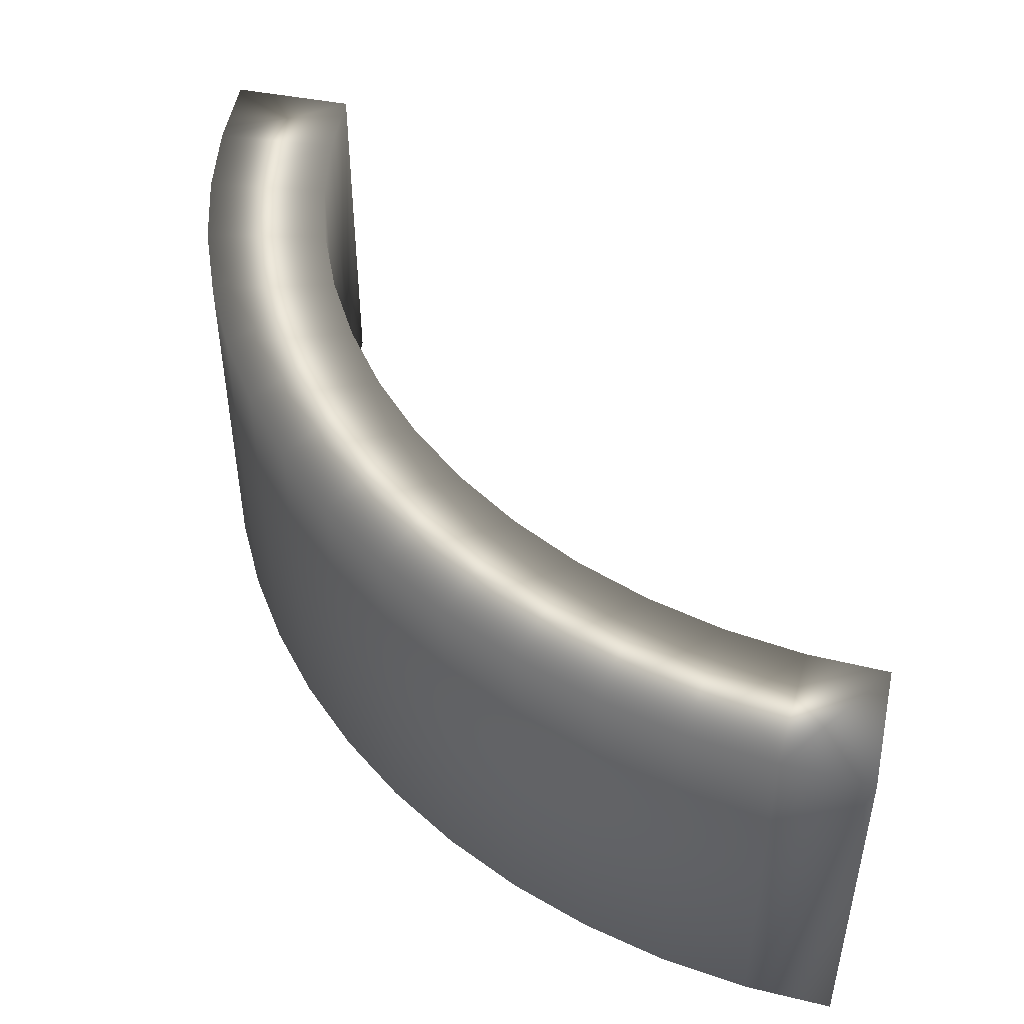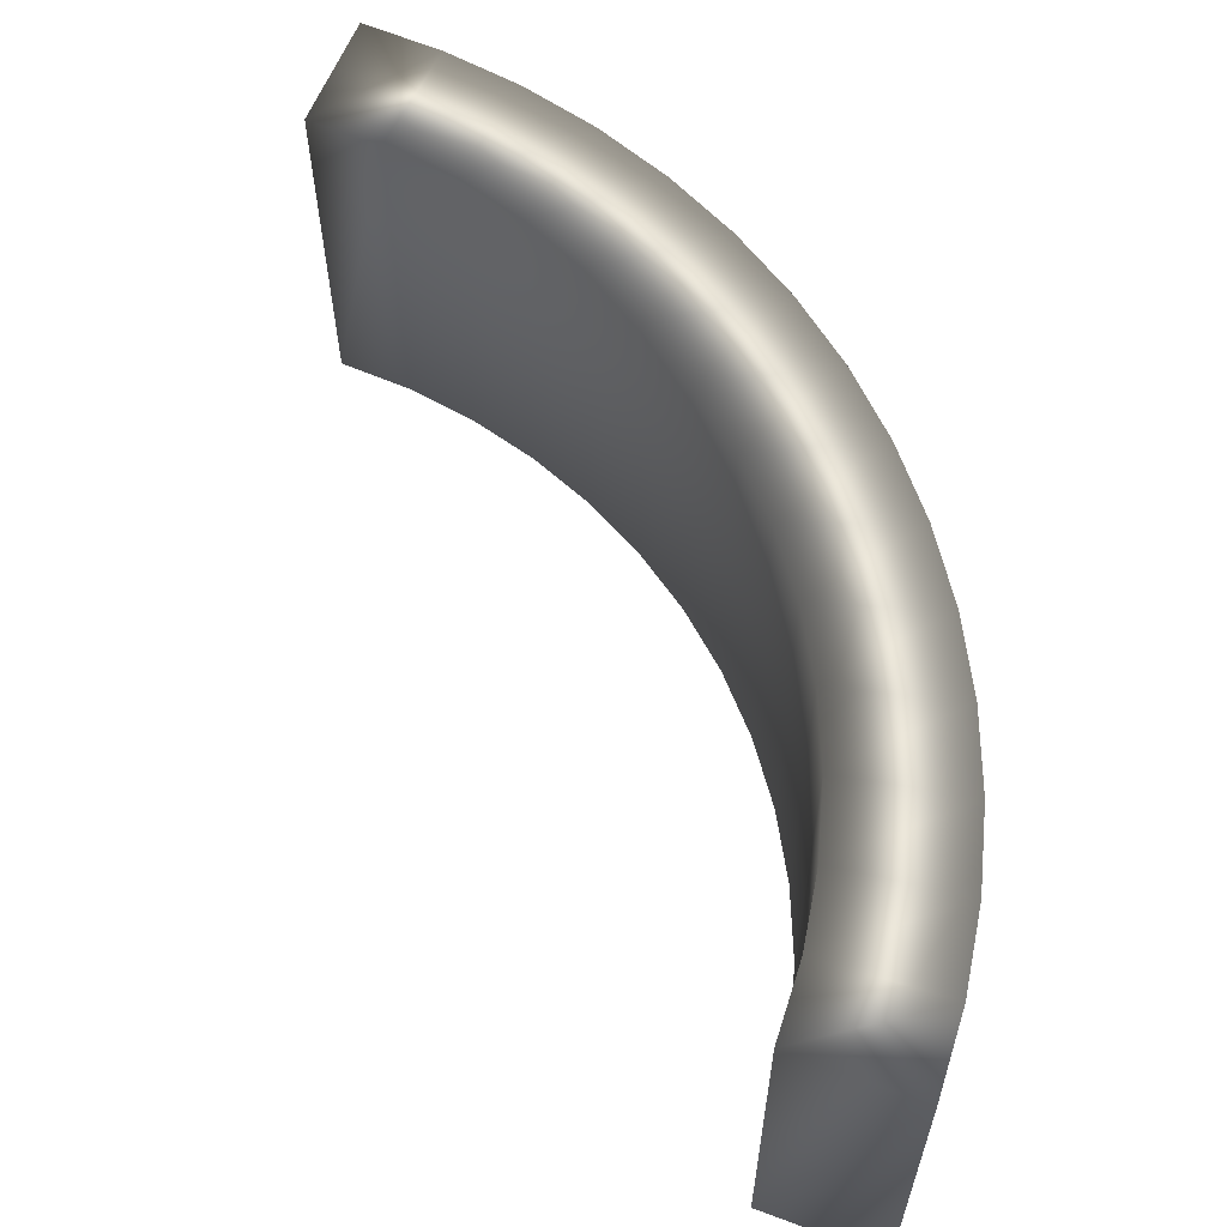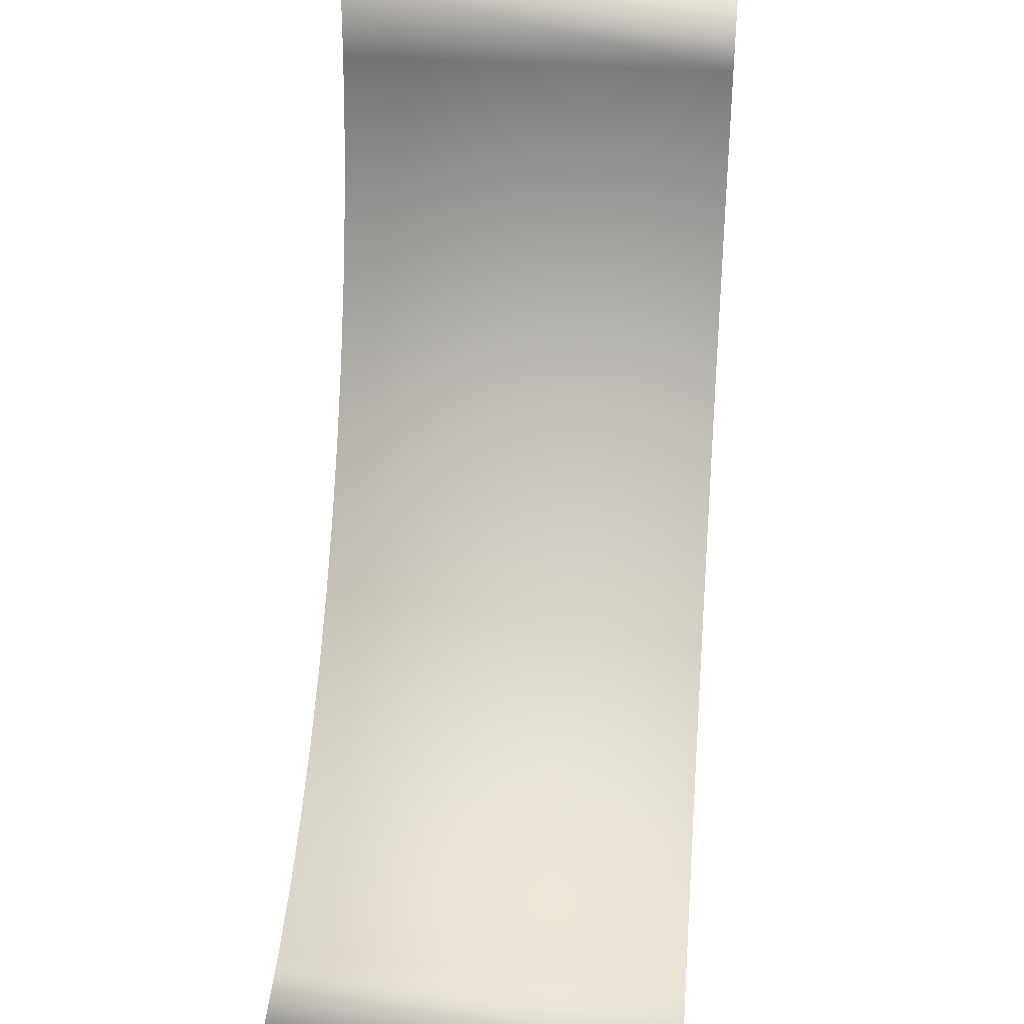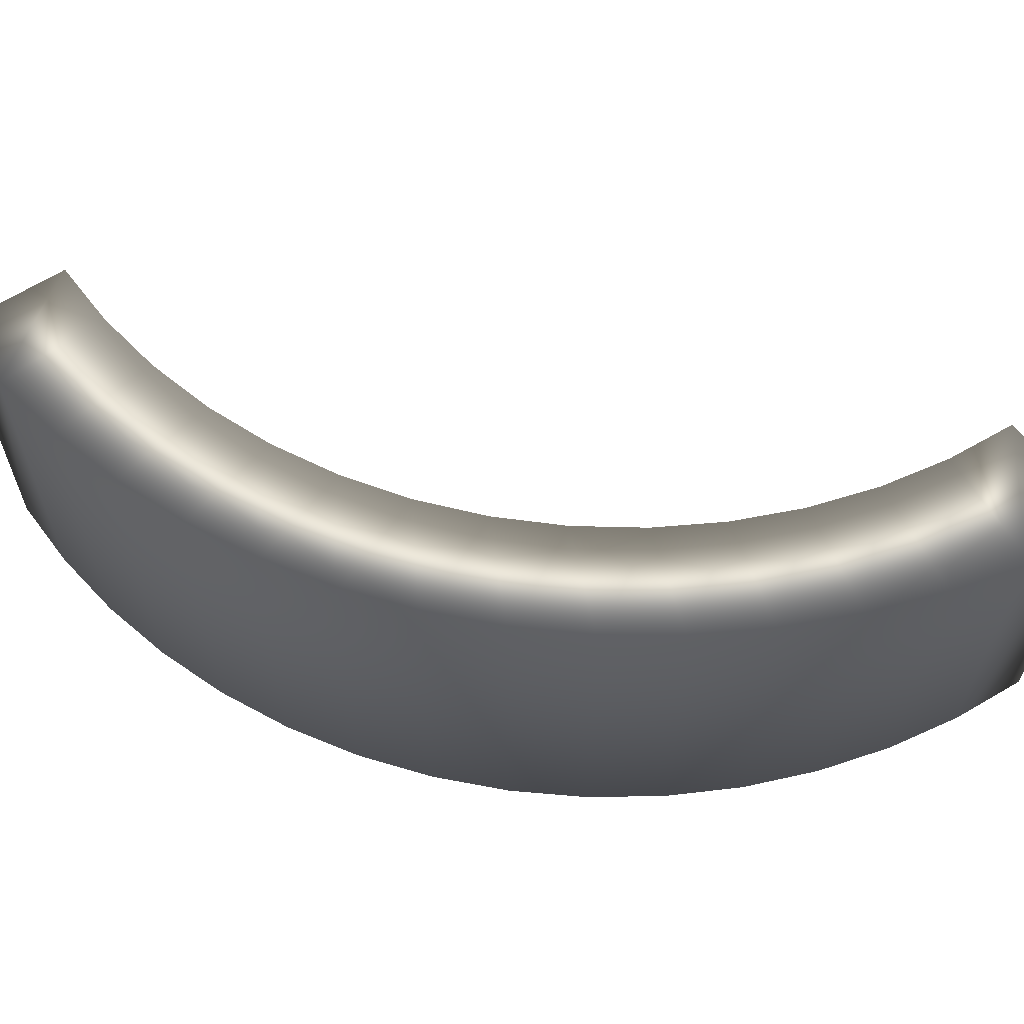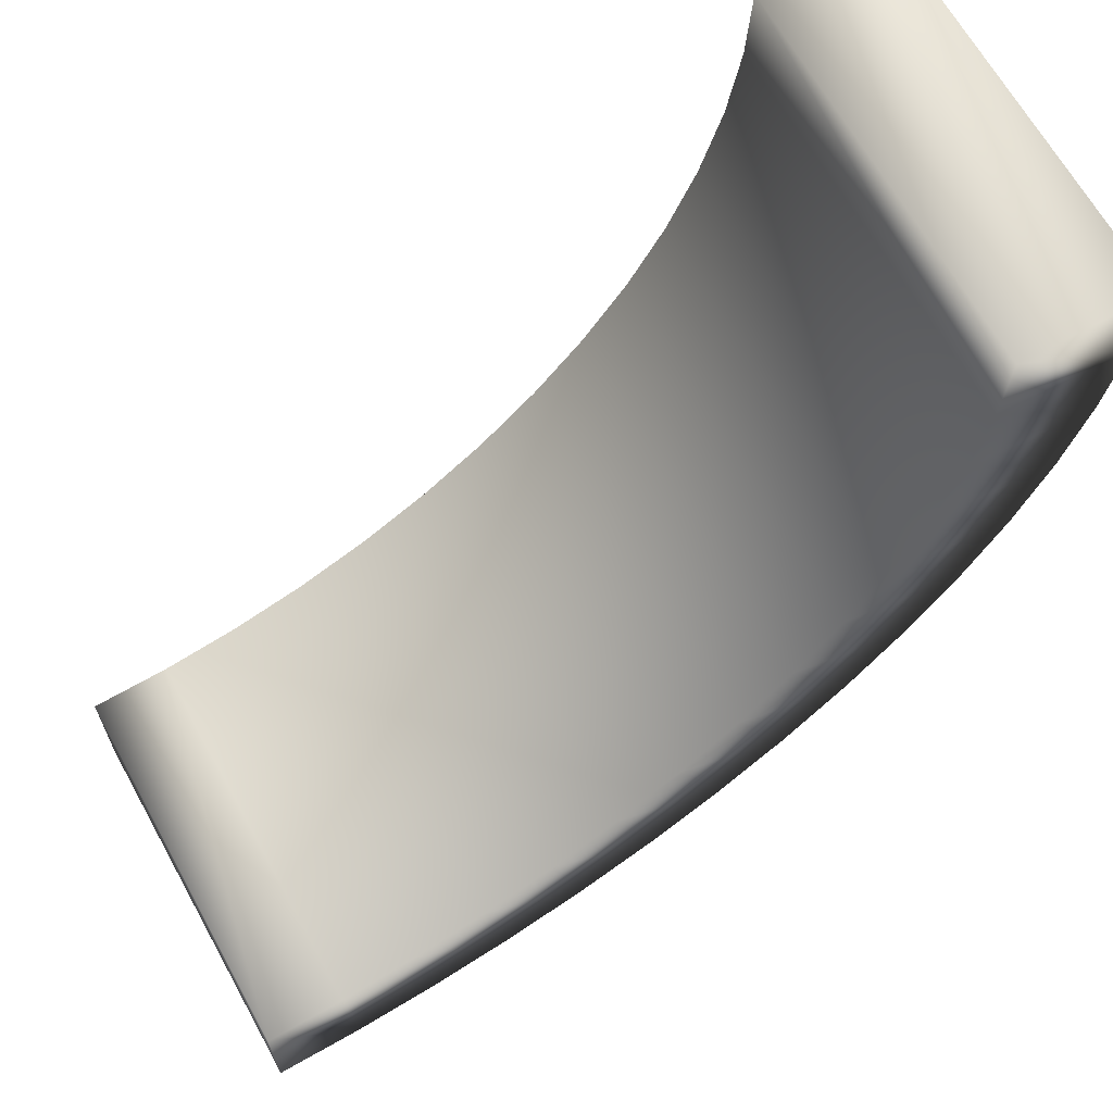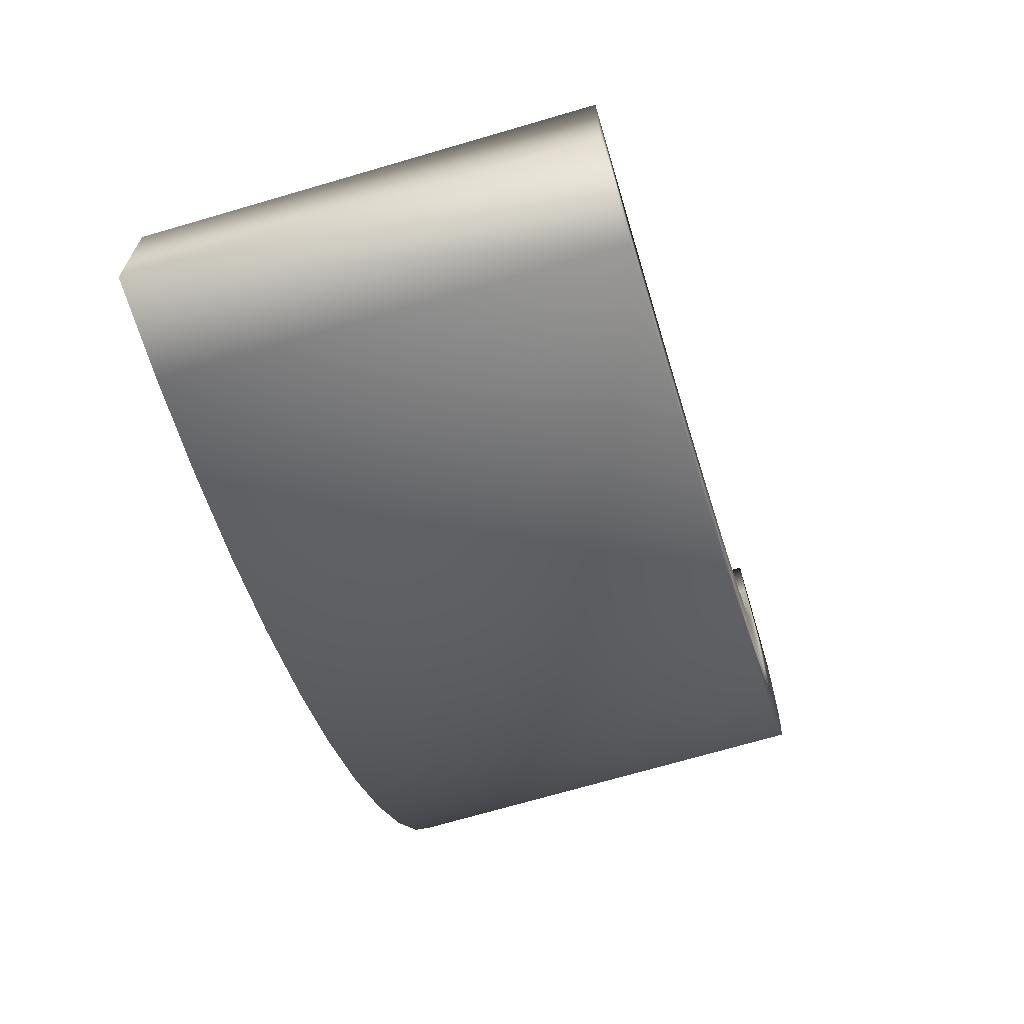
<metadata>
{"format":"obj","ext":"obj","renderer":"f3d","projection":"perspective","resolution":1024,"background":"white","views":[{"elev":48.0,"azim":-77.8,"up":"+Y"},{"elev":59.6,"azim":110.9,"up":"+Y"},{"elev":37.8,"azim":95.0,"up":"+Z"},{"elev":60.5,"azim":-123.9,"up":"+Y"},{"elev":65.9,"azim":151.0,"up":"+Z"},{"elev":-69.8,"azim":106.4,"up":"+Z"}]}
</metadata>
<code>
v -48.92 0.6667 -115.9
v -48.92 0.1667 -115.9
v -48.75 0.6667 -115.9
v -48.75 0.1667 -115.9
v -47.84 0.1667 -117
v -47.84 0.1667 -116.8
v -47.95 0.1667 -116.9
v -47.94 0.1667 -116.8
v -48.06 0.1667 -116.9
v -48.04 0.1667 -116.8
v -48.17 0.1667 -116.9
v -48.14 0.1667 -116.7
v -48.28 0.1667 -116.9
v -48.23 0.1667 -116.7
v -48.38 0.1667 -116.8
v -48.32 0.1667 -116.6
v -48.47 0.1667 -116.7
v -48.41 0.1667 -116.6
v -48.56 0.1667 -116.7
v -48.48 0.1667 -116.5
v -48.64 0.1667 -116.6
v -48.55 0.1667 -116.4
v -48.71 0.1667 -116.5
v -48.61 0.1667 -116.4
v -48.77 0.1667 -116.4
v -48.66 0.1667 -116.3
v -48.83 0.1667 -116.3
v -48.7 0.1667 -116.2
v -48.87 0.1667 -116.2
v -48.73 0.1667 -116.1
v -48.9 0.1667 -116.1
v -48.75 0.1667 -116
v -48.91 0.1667 -116
v -47.84 0.6667 -116.8
v -47.94 0.6667 -116.8
v -48.04 0.6667 -116.8
v -48.14 0.6667 -116.7
v -48.23 0.6667 -116.7
v -48.32 0.6667 -116.6
v -48.41 0.6667 -116.6
v -48.48 0.6667 -116.5
v -48.55 0.6667 -116.4
v -48.61 0.6667 -116.4
v -48.66 0.6667 -116.3
v -48.7 0.6667 -116.2
v -48.73 0.6667 -116.1
v -48.75 0.6667 -116
v -48.91 0.6667 -116
v -48.9 0.6667 -116.1
v -48.87 0.6667 -116.2
v -48.83 0.6667 -116.3
v -48.77 0.6667 -116.4
v -48.71 0.6667 -116.5
v -48.64 0.6667 -116.6
v -48.56 0.6667 -116.7
v -48.47 0.6667 -116.7
v -48.38 0.6667 -116.8
v -48.28 0.6667 -116.9
v -48.17 0.6667 -116.9
v -48.06 0.6667 -116.9
v -47.95 0.6667 -116.9
v -47.84 0.6667 -117
f 1 2 3
f 3 2 4
f 5 6 7
f 7 6 8
f 7 8 9
f 9 8 10
f 9 10 11
f 11 10 12
f 11 12 13
f 13 12 14
f 13 14 15
f 15 14 16
f 15 16 17
f 17 16 18
f 17 18 19
f 19 18 20
f 19 20 21
f 21 20 22
f 21 22 23
f 23 22 24
f 23 24 25
f 25 24 26
f 25 26 27
f 27 26 28
f 27 28 29
f 29 28 30
f 29 30 31
f 31 30 32
f 31 32 33
f 33 32 4
f 33 4 2
f 6 34 8
f 8 34 35
f 8 35 10
f 10 35 36
f 10 36 12
f 12 36 37
f 12 37 14
f 14 37 38
f 14 38 16
f 16 38 39
f 16 39 18
f 18 39 40
f 18 40 20
f 20 40 41
f 20 41 22
f 22 41 42
f 22 42 24
f 24 42 43
f 24 43 26
f 26 43 44
f 26 44 28
f 28 44 45
f 28 45 30
f 30 45 46
f 30 46 32
f 32 46 47
f 32 47 4
f 4 47 3
f 2 1 33
f 33 1 48
f 33 48 31
f 31 48 49
f 31 49 29
f 29 49 50
f 29 50 27
f 27 50 51
f 27 51 25
f 25 51 52
f 25 52 23
f 23 52 53
f 23 53 21
f 21 53 54
f 21 54 19
f 19 54 55
f 19 55 17
f 17 55 56
f 17 56 15
f 15 56 57
f 15 57 13
f 13 57 58
f 13 58 11
f 11 58 59
f 11 59 9
f 9 59 60
f 9 60 7
f 7 60 61
f 7 61 5
f 5 61 62
f 62 61 34
f 34 61 35
f 35 61 60
f 35 60 36
f 36 60 59
f 36 59 37
f 37 59 58
f 37 58 38
f 38 58 57
f 38 57 39
f 39 57 56
f 39 56 40
f 40 56 55
f 40 55 41
f 41 55 54
f 41 54 42
f 42 54 53
f 42 53 43
f 43 53 52
f 43 52 44
f 44 52 51
f 44 51 45
f 45 51 50
f 45 50 46
f 46 50 49
f 46 49 47
f 47 49 48
f 47 48 3
f 3 48 1
f 34 6 62
f 62 6 5

</code>
